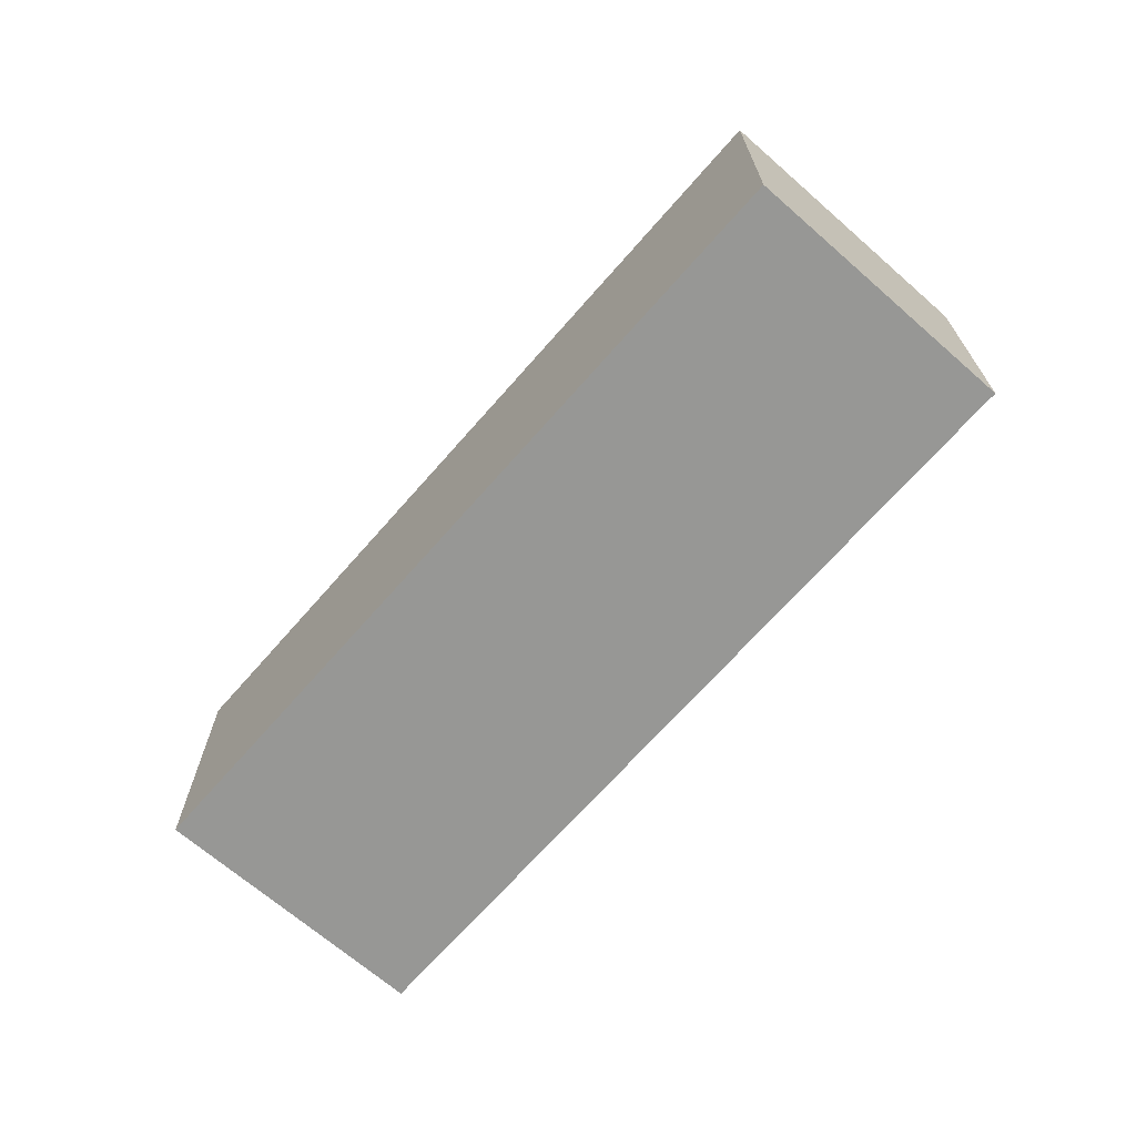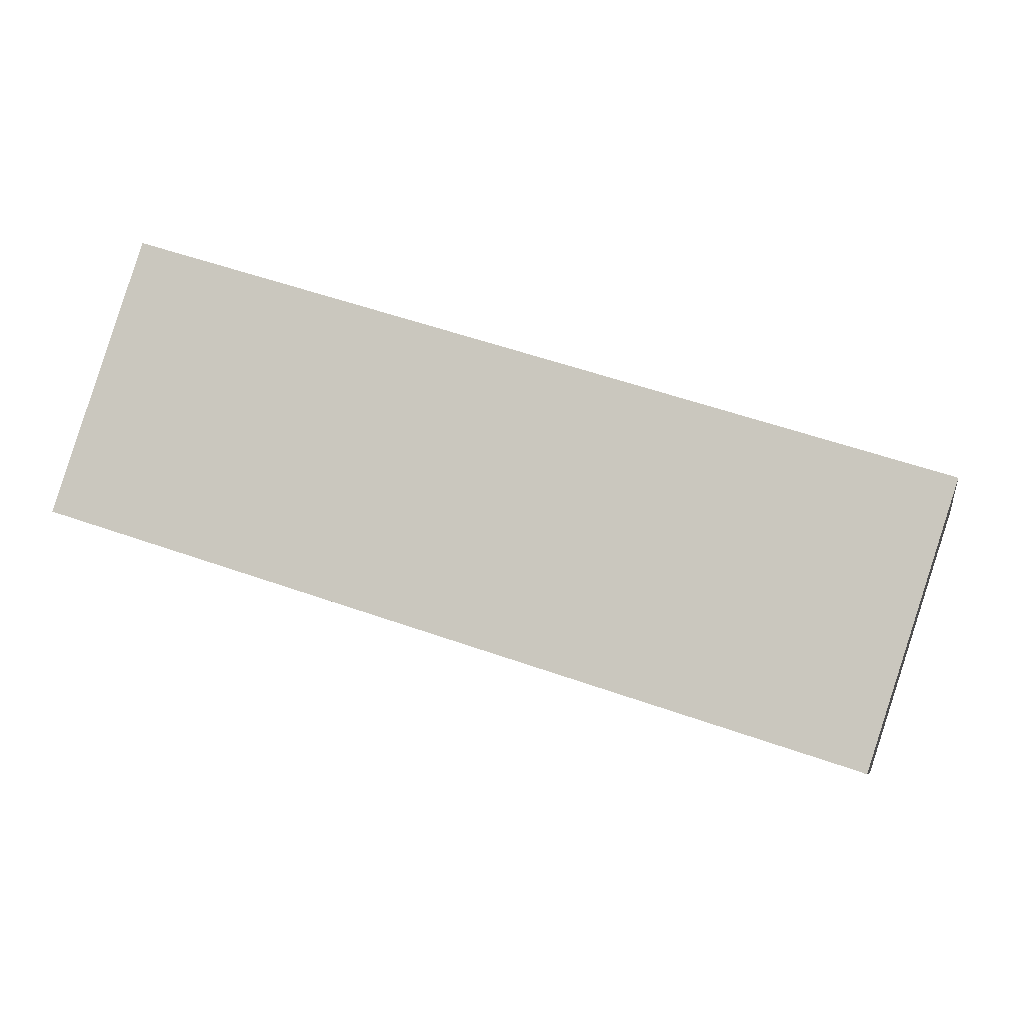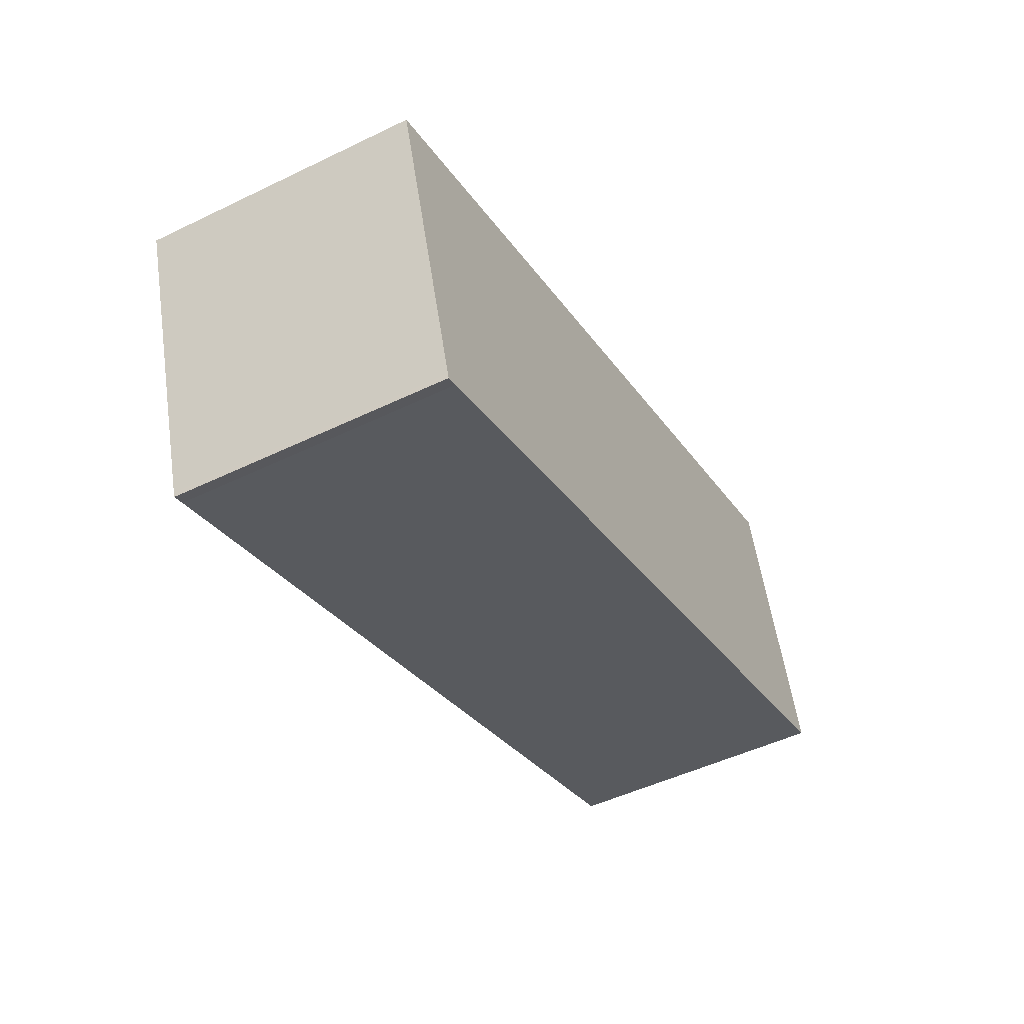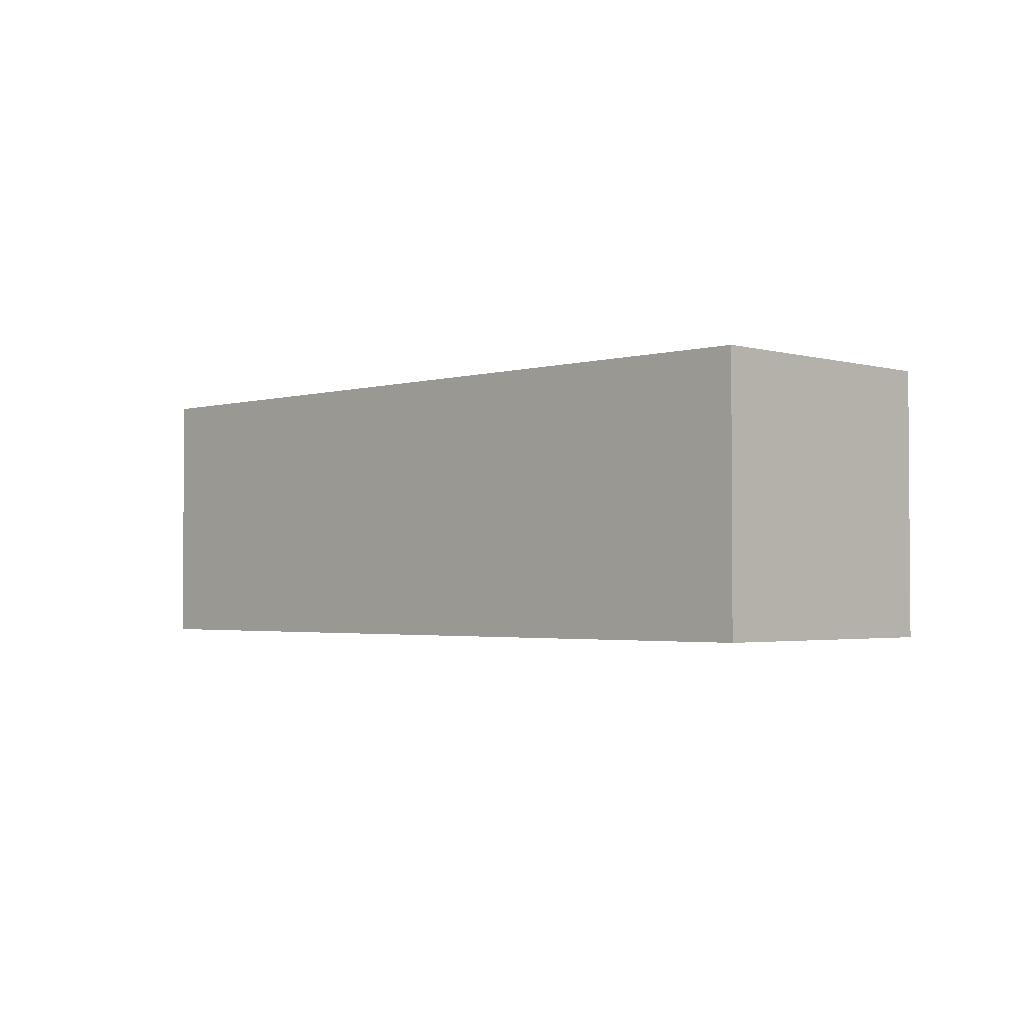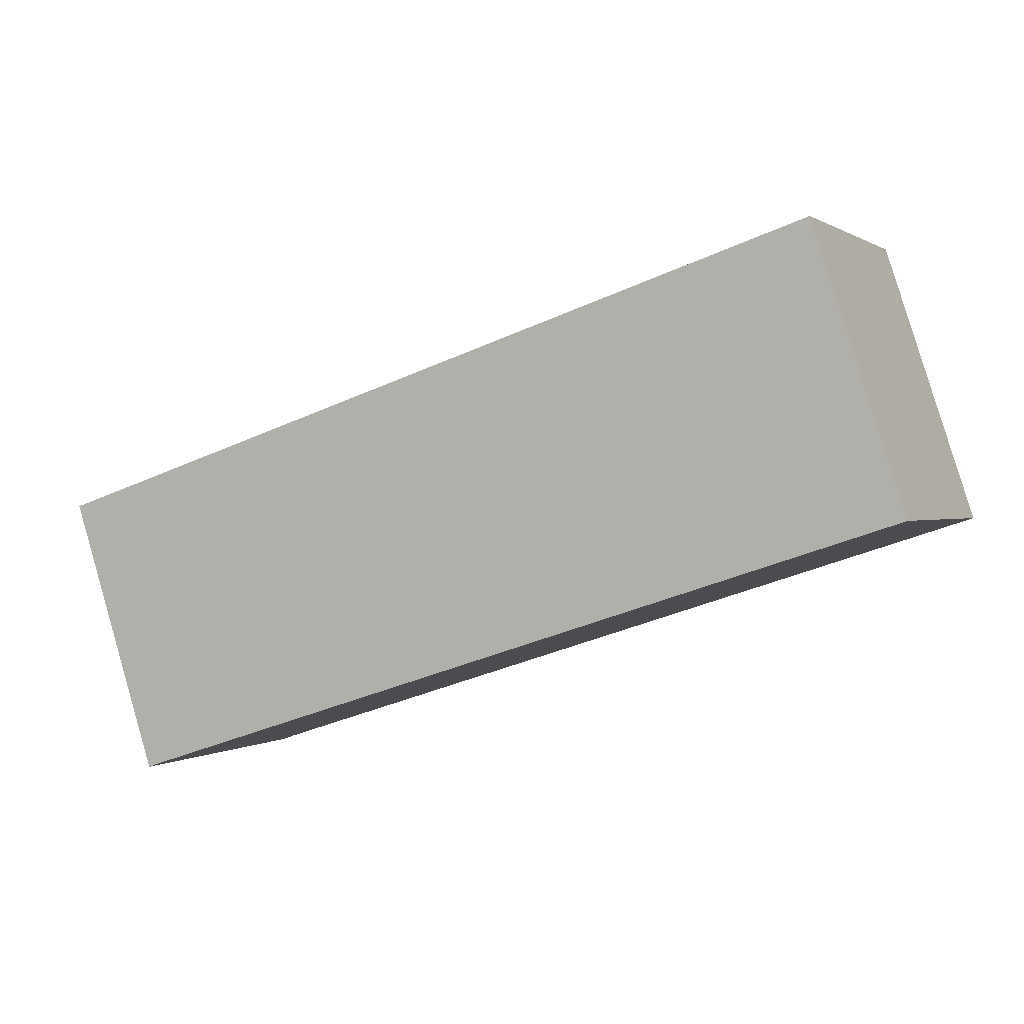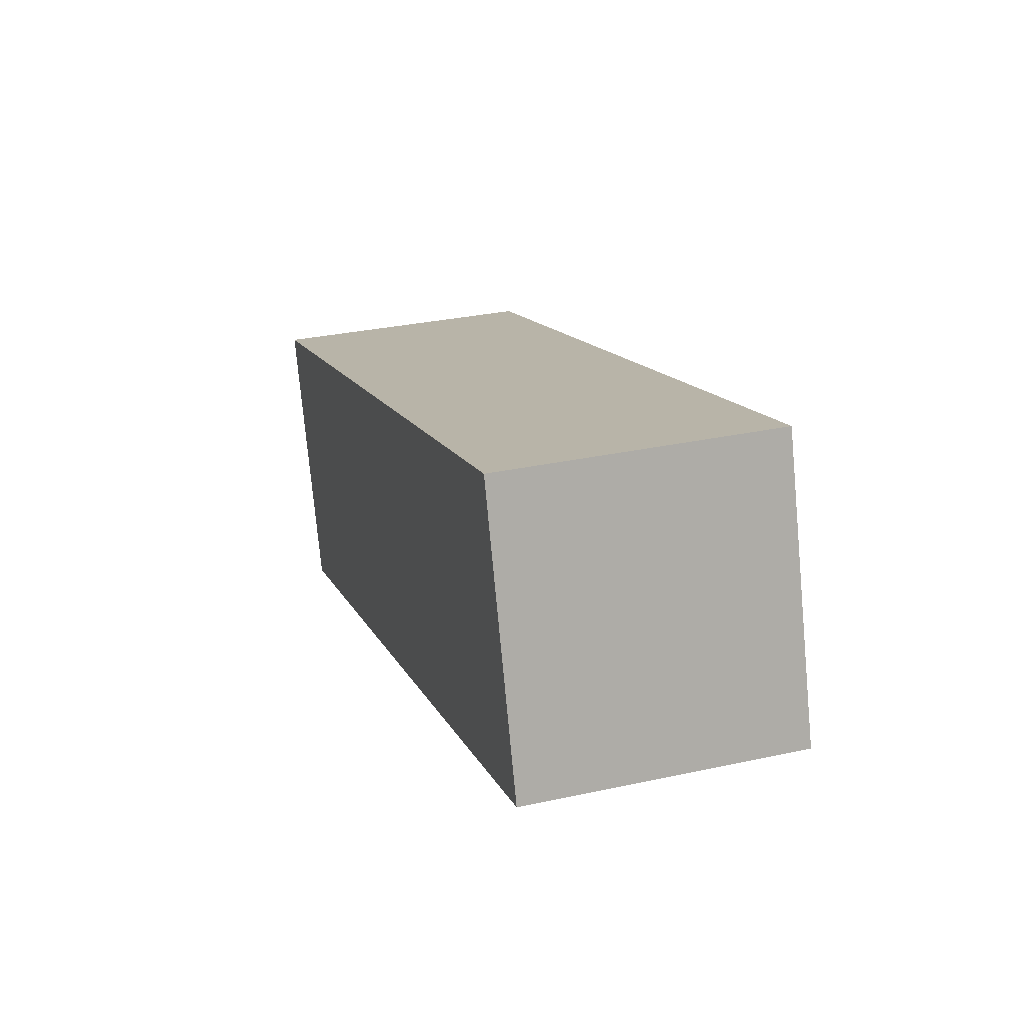
<metadata>
{"format":"obj","ext":"obj","renderer":"f3d","projection":"perspective","resolution":1024,"background":"white","views":[{"elev":-68.1,"azim":66.9,"up":"+Y"},{"elev":-7.0,"azim":10.6,"up":"+Z"},{"elev":-48.8,"azim":118.3,"up":"+Z"},{"elev":-2.4,"azim":63.0,"up":"+Y"},{"elev":0.4,"azim":-155.0,"up":"+Z"},{"elev":31.3,"azim":-107.2,"up":"+Z"}]}
</metadata>
<code>
v  70.96 24.02 -23.07
v  72.11 24.02 -23.04
v  71.98 24.02 -23.44
v  0.496 24.02 -0.161
v  79.83 24.02 0.574
v  0.286 24.02 -0.093
v  0 24.02 1.471e-15
v  2.454 24.02 7.495
v  4.961 24.02 15.15
v  8.004 24.02 24.45
v  79.97 24.02 1.015
v  79.32 24.02 1.226
v  8.004 -1.497e-15 24.45
v  79.32 -7.507e-17 1.226
v  79.97 -6.215e-17 1.015
v  79.83 -3.515e-17 0.574
v  72.11 1.411e-15 -23.04
v  71.98 1.435e-15 -23.44
v  70.96 1.413e-15 -23.07
v  0.496 9.858e-18 -0.161
v  0 0 0
v  0.286 5.695e-18 -0.093
v  2.454 -4.589e-16 7.495
v  4.961 -9.279e-16 15.15
g defaultobject
f 1 2 3
f 2 1 4
f 2 4 5
f 5 4 6
f 5 6 7
f 5 7 8
f 5 8 9
f 5 9 10
f 5 10 11
f 11 10 12
f 13 12 10
f 12 13 14
f 12 14 11
f 11 14 15
f 15 5 11
f 5 15 2
f 2 15 16
f 2 16 17
f 2 17 3
f 3 17 18
f 18 1 3
f 1 18 19
f 19 4 1
f 4 19 20
f 4 20 6
f 6 20 7
f 7 20 21
f 21 20 22
f 21 8 7
f 8 21 9
f 9 21 10
f 10 21 23
f 10 23 24
f 10 24 13
f 22 23 21
f 23 22 20
f 23 20 19
f 23 19 24
f 24 19 13
f 13 19 14
f 14 19 18
f 14 18 17
f 14 17 16
f 14 16 15

</code>
